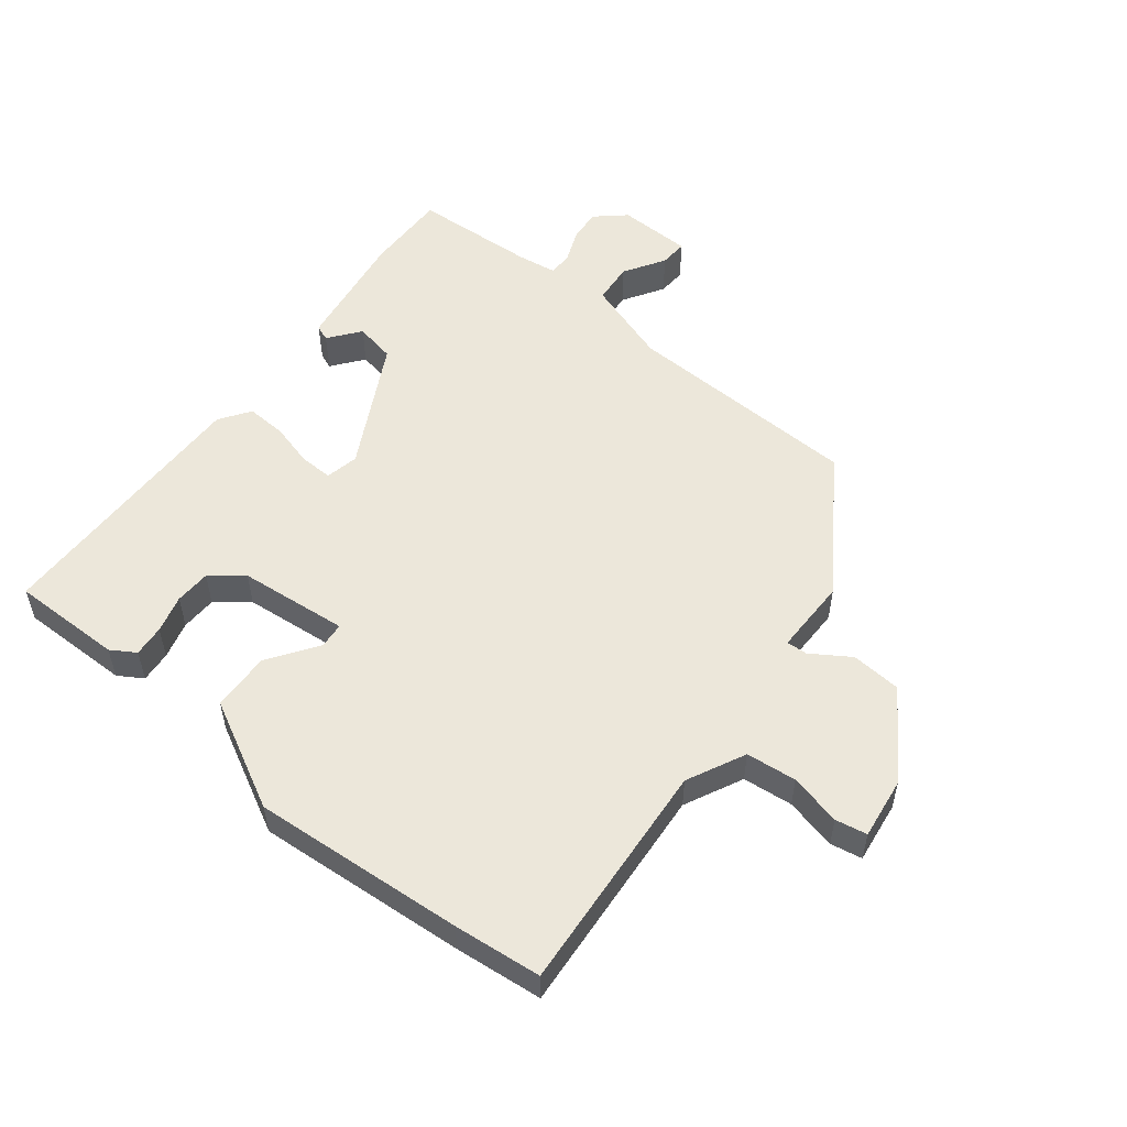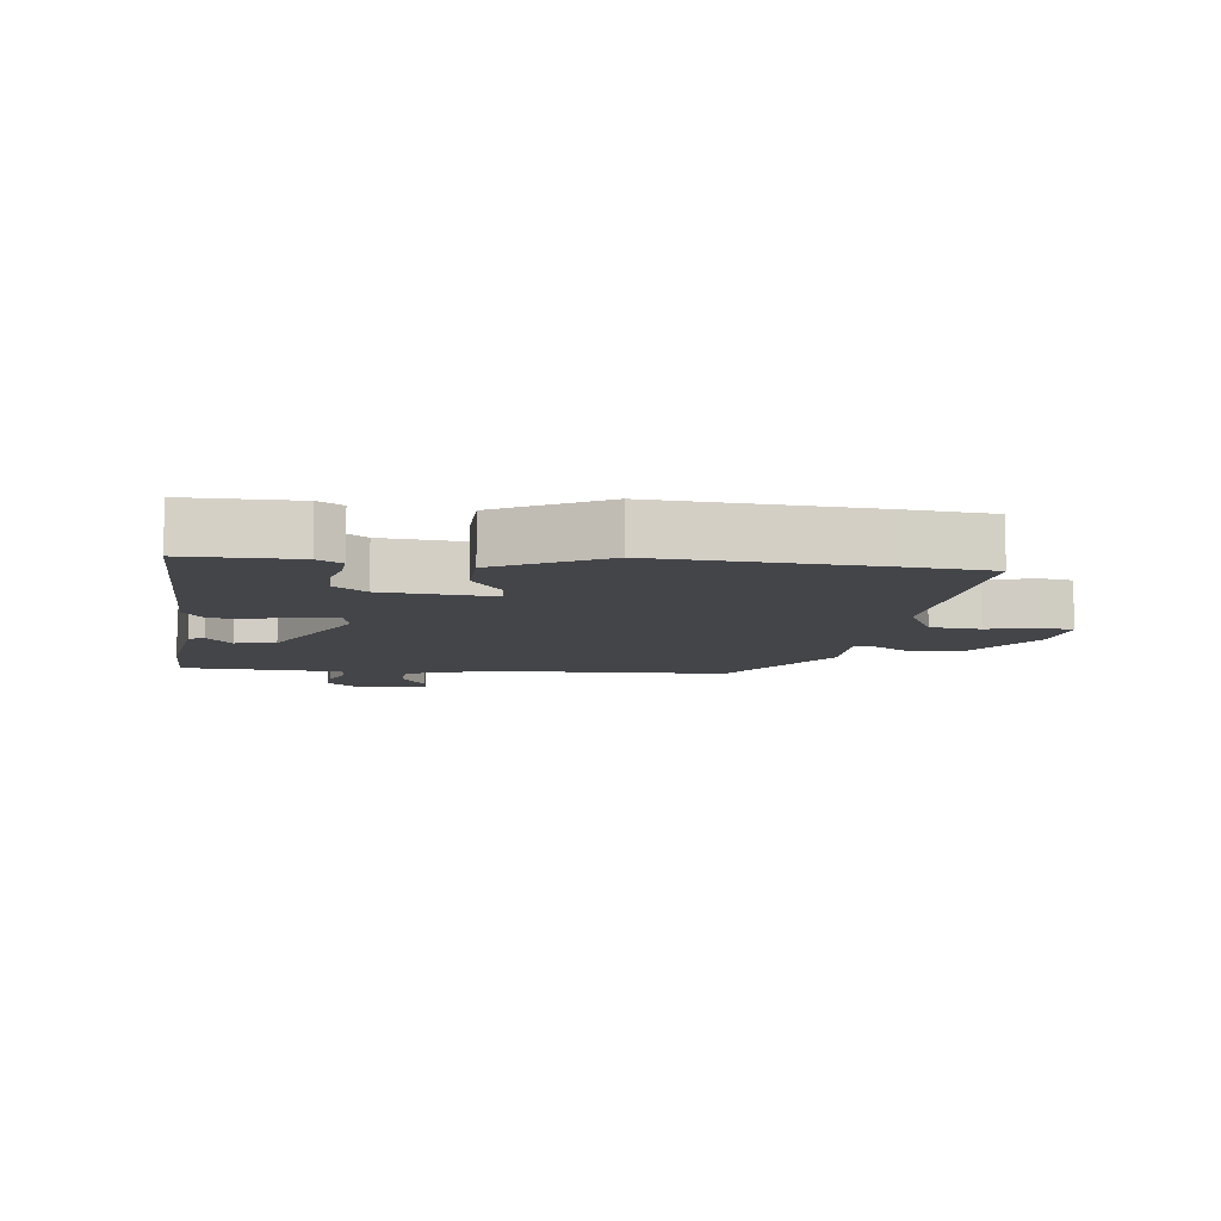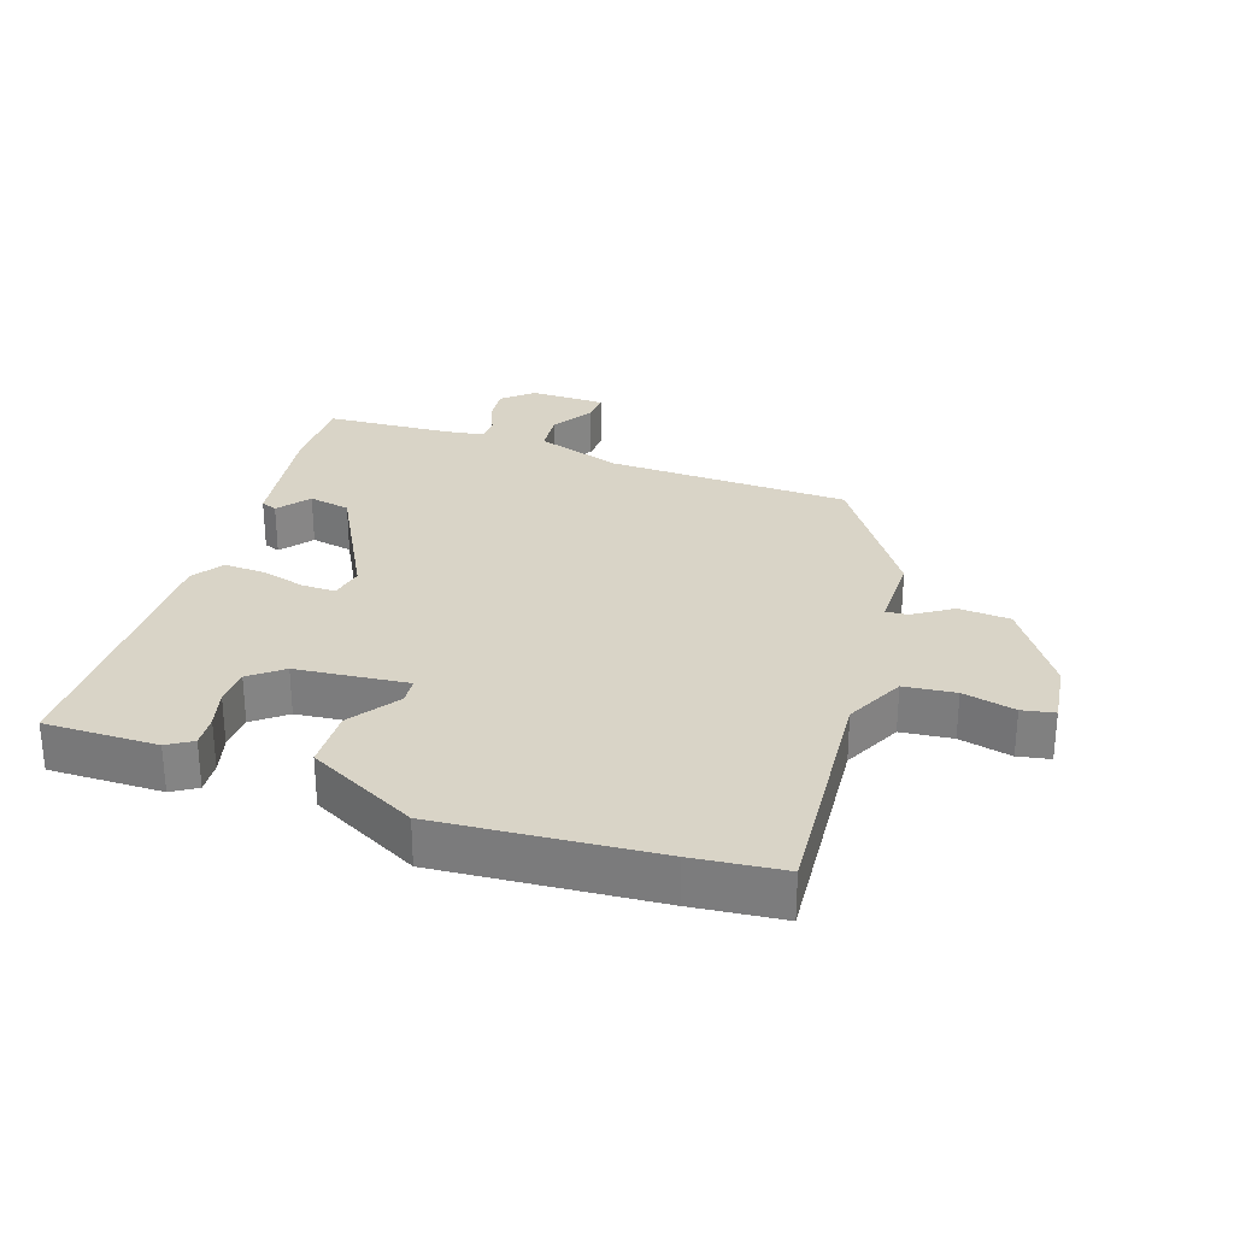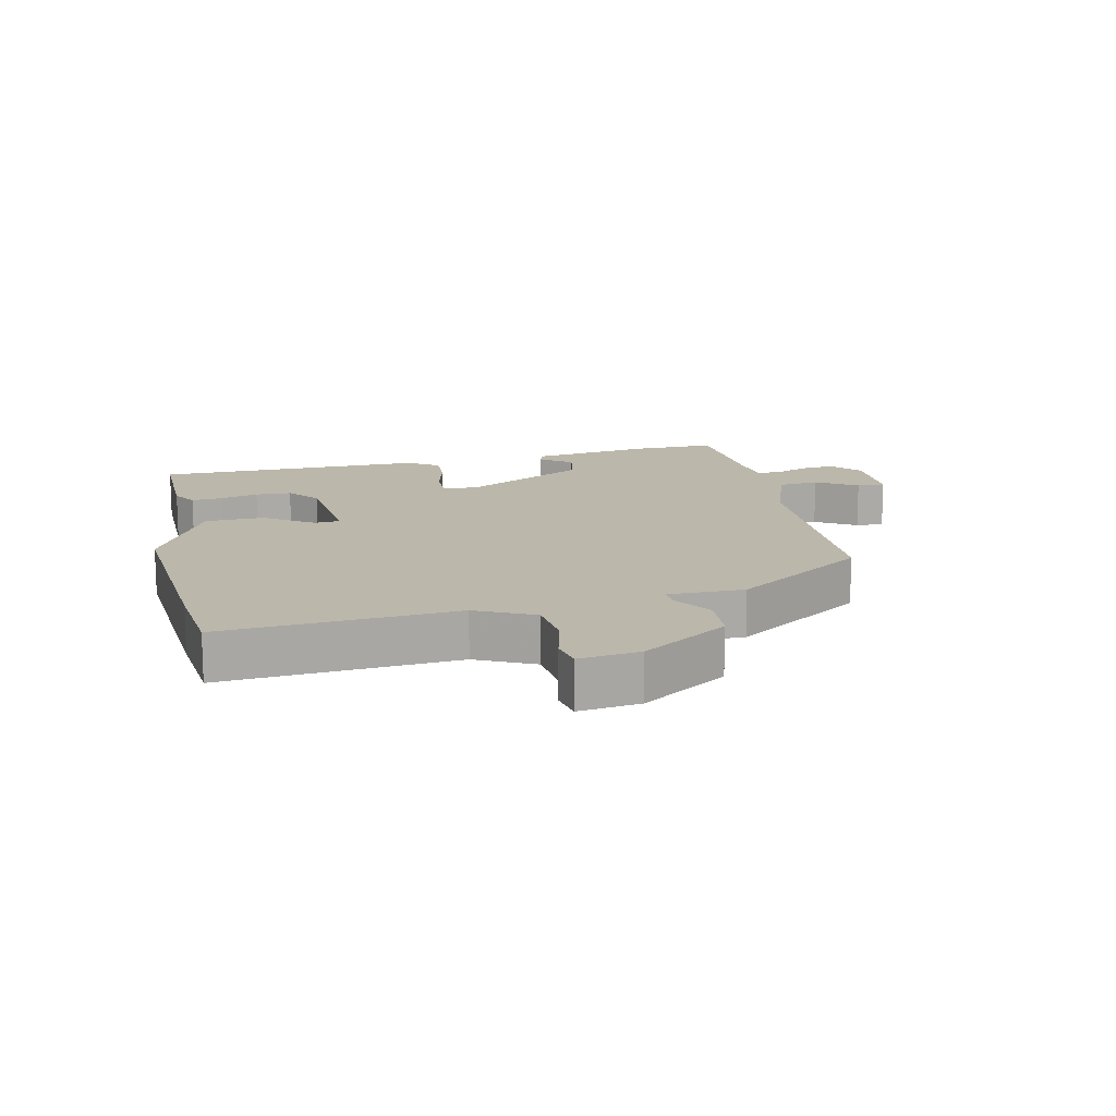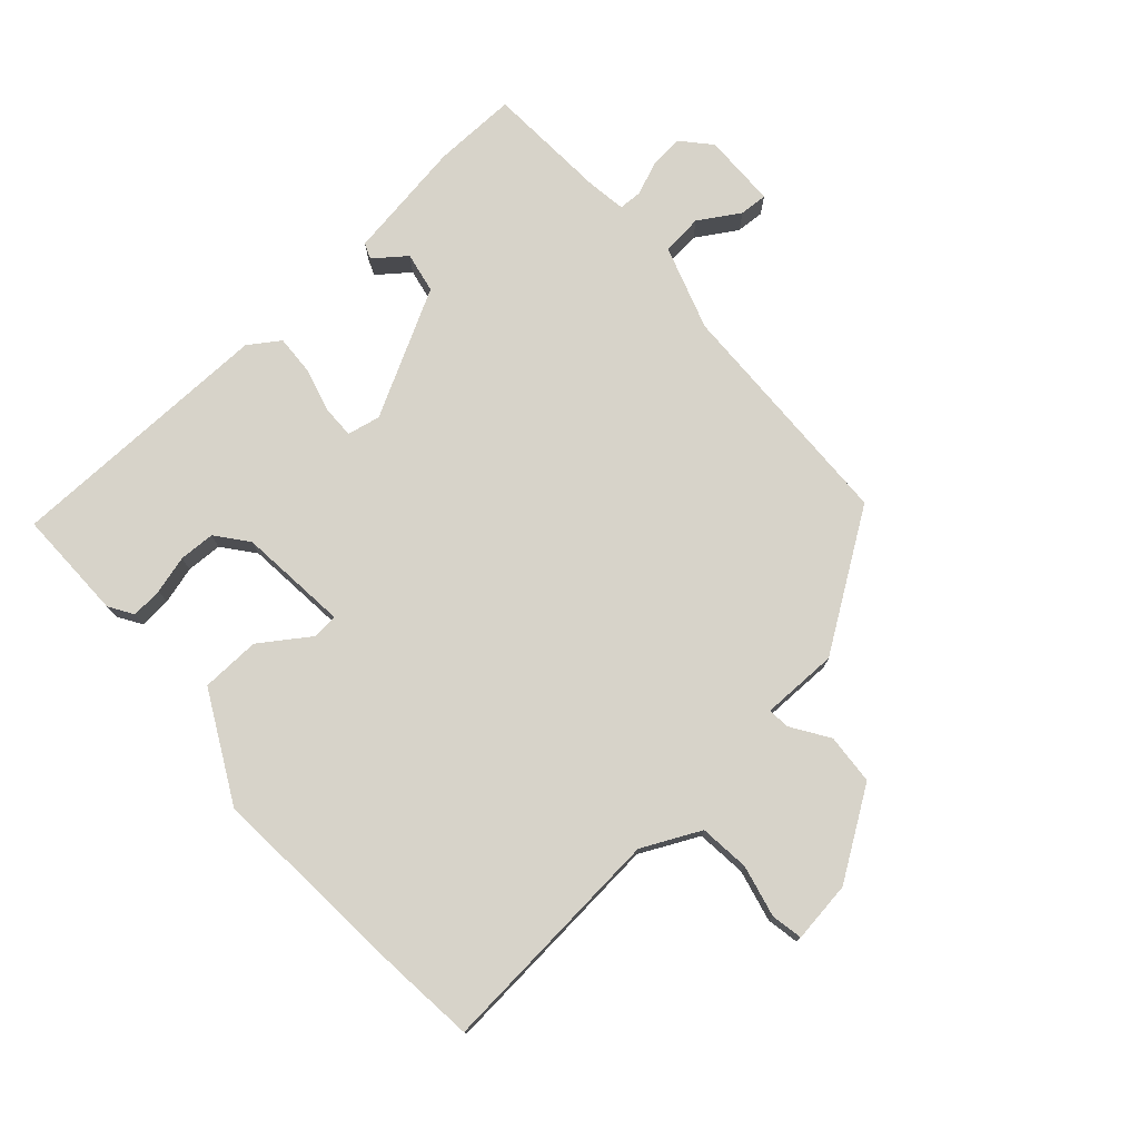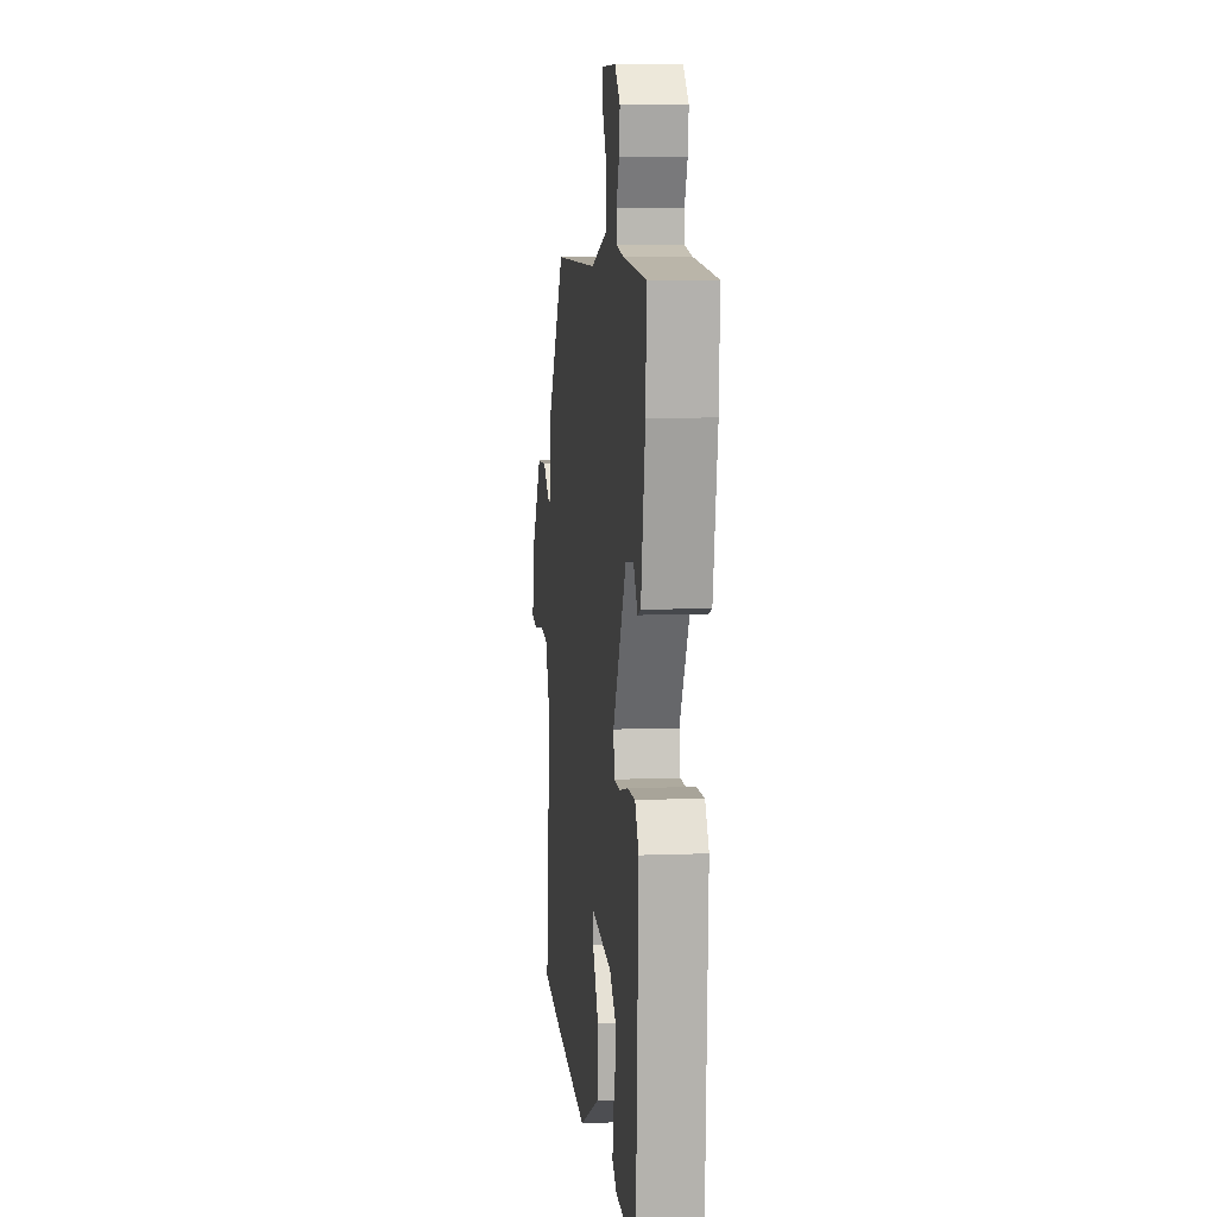
<metadata>
{"format":"obj","ext":"obj","renderer":"f3d","projection":"perspective","resolution":1024,"background":"white","views":[{"elev":54.1,"azim":-139.6,"up":"+Y"},{"elev":-9.0,"azim":175.6,"up":"+Y"},{"elev":28.7,"azim":-159.3,"up":"+Y"},{"elev":14.4,"azim":-100.6,"up":"+Y"},{"elev":76.2,"azim":-129.8,"up":"+Y"},{"elev":8.1,"azim":83.7,"up":"+Z"}]}
</metadata>
<code>
v 0.522 0.07 0.47
v 0.515 0.07 0.34
v 0.48 0.07 0.152
v 0.455 0.07 0.143
v 0.419 0.07 0.193
v 0.355 0.07 0.183
v 0.244 0.07 -0.009
v 0.253 0.07 -0.061
v 0.304 0.07 -0.062
v 0.373 0.07 -0.046
v 0.436 0.07 -0.045
v 0.467 0.07 -0.094
v 0.446 0.07 -0.516
v 0.273 0.07 -0.508
v 0.236 0.07 -0.483
v 0.242 0.07 -0.434
v 0.26 0.07 -0.376
v 0.26 0.07 -0.32
v 0.212 0.07 -0.279
v 0.042 0.07 -0.256
v 0.037 0.07 -0.296
v 0.087 0.07 -0.374
v 0.081 0.07 -0.466
v -0.09 0.07 -0.548
v -0.42 0.07 -0.511
v -0.556 0.07 -0.492
v -0.515 0.07 -0.13
v -0.556 0.07 -0.038
v -0.634 0.07 -0.027
v -0.715 0.07 -0.043
v -0.764 0.07 -0.032
v -0.748 0.07 0.063
v -0.654 0.07 0.194
v -0.575 0.07 0.197
v -0.517 0.07 0.156
v -0.484 0.07 0.153
v -0.48 0.07 0.272
v -0.334 0.07 0.473
v 0.036 0.07 0.471
v 0.17 0.07 0.51
v 0.178 0.07 0.574
v 0.141 0.07 0.639
v 0.14 0.07 0.683
v 0.256 0.07 0.681
v 0.3 0.07 0.639
v 0.293 0.07 0.587
v 0.27 0.07 0.536
v 0.27 0.07 0.499
v 0.33 0.07 0.488
v 0.522 0 0.47
v 0.515 0 0.34
v 0.48 0 0.152
v 0.455 0 0.143
v 0.419 0 0.193
v 0.355 0 0.183
v 0.244 0 -0.009
v 0.253 0 -0.061
v 0.304 0 -0.062
v 0.373 0 -0.046
v 0.436 0 -0.045
v 0.467 0 -0.094
v 0.446 0 -0.516
v 0.273 0 -0.508
v 0.236 0 -0.483
v 0.242 0 -0.434
v 0.26 0 -0.376
v 0.26 0 -0.32
v 0.212 0 -0.279
v 0.042 0 -0.256
v 0.037 0 -0.296
v 0.087 0 -0.374
v 0.081 0 -0.466
v -0.09 0 -0.548
v -0.42 0 -0.511
v -0.556 0 -0.492
v -0.515 0 -0.13
v -0.556 0 -0.038
v -0.634 0 -0.027
v -0.715 0 -0.043
v -0.764 0 -0.032
v -0.748 0 0.063
v -0.654 0 0.194
v -0.575 0 0.197
v -0.517 0 0.156
v -0.484 0 0.153
v -0.48 0 0.272
v -0.334 0 0.473
v 0.036 0 0.471
v 0.17 0 0.51
v 0.178 0 0.574
v 0.141 0 0.639
v 0.14 0 0.683
v 0.256 0 0.681
v 0.3 0 0.639
v 0.293 0 0.587
v 0.27 0 0.536
v 0.27 0 0.499
v 0.33 0 0.488
f 45 46 47
f 44 45 47
f 43 44 47
f 42 43 47
f 41 42 47
f 40 41 47 48
f 39 40 48 49
f 36 37 38 39
f 33 34 35
f 32 33 35
f 31 32 35
f 30 31 35
f 29 30 35
f 28 29 35 36
f 49 1 2
f 39 49 2
f 36 39 2
f 28 36 2
f 27 28 2
f 25 26 27
f 24 25 27
f 23 24 27
f 22 23 27
f 21 22 27
f 15 16 17
f 14 15 17
f 13 14 17
f 12 13 17
f 11 12 17
f 10 11 17
f 9 10 17 18
f 8 9 18 19
f 2 3 4 5
f 2 5 6
f 27 2 6
f 20 21 27
f 19 20 27
f 8 19 27
f 7 8 27
f 6 7 27
f 96 95 94
f 96 94 93
f 96 93 92
f 96 92 91
f 96 91 90
f 97 96 90 89
f 98 97 89 88
f 88 87 86 85
f 84 83 82
f 84 82 81
f 84 81 80
f 84 80 79
f 84 79 78
f 85 84 78 77
f 51 50 98
f 51 98 88
f 51 88 85
f 51 85 77
f 51 77 76
f 76 75 74
f 76 74 73
f 76 73 72
f 76 72 71
f 76 71 70
f 66 65 64
f 66 64 63
f 66 63 62
f 66 62 61
f 66 61 60
f 66 60 59
f 67 66 59 58
f 68 67 58 57
f 54 53 52 51
f 55 54 51
f 55 51 76
f 76 70 69
f 76 69 68
f 76 68 57
f 76 57 56
f 76 56 55
f 1 50 51 2
f 2 51 52 3
f 3 52 53 4
f 4 53 54 5
f 5 54 55 6
f 6 55 56 7
f 7 56 57 8
f 8 57 58 9
f 9 58 59 10
f 10 59 60 11
f 11 60 61 12
f 12 61 62 13
f 13 62 63 14
f 14 63 64 15
f 15 64 65 16
f 16 65 66 17
f 17 66 67 18
f 18 67 68 19
f 19 68 69 20
f 20 69 70 21
f 21 70 71 22
f 22 71 72 23
f 23 72 73 24
f 24 73 74 25
f 25 74 75 26
f 26 75 76 27
f 27 76 77 28
f 28 77 78 29
f 29 78 79 30
f 30 79 80 31
f 31 80 81 32
f 32 81 82 33
f 33 82 83 34
f 34 83 84 35
f 35 84 85 36
f 36 85 86 37
f 37 86 87 38
f 38 87 88 39
f 39 88 89 40
f 40 89 90 41
f 41 90 91 42
f 42 91 92 43
f 43 92 93 44
f 44 93 94 45
f 45 94 95 46
f 46 95 96 47
f 47 96 97 48
f 48 97 98 49
f 49 98 50 1

</code>
